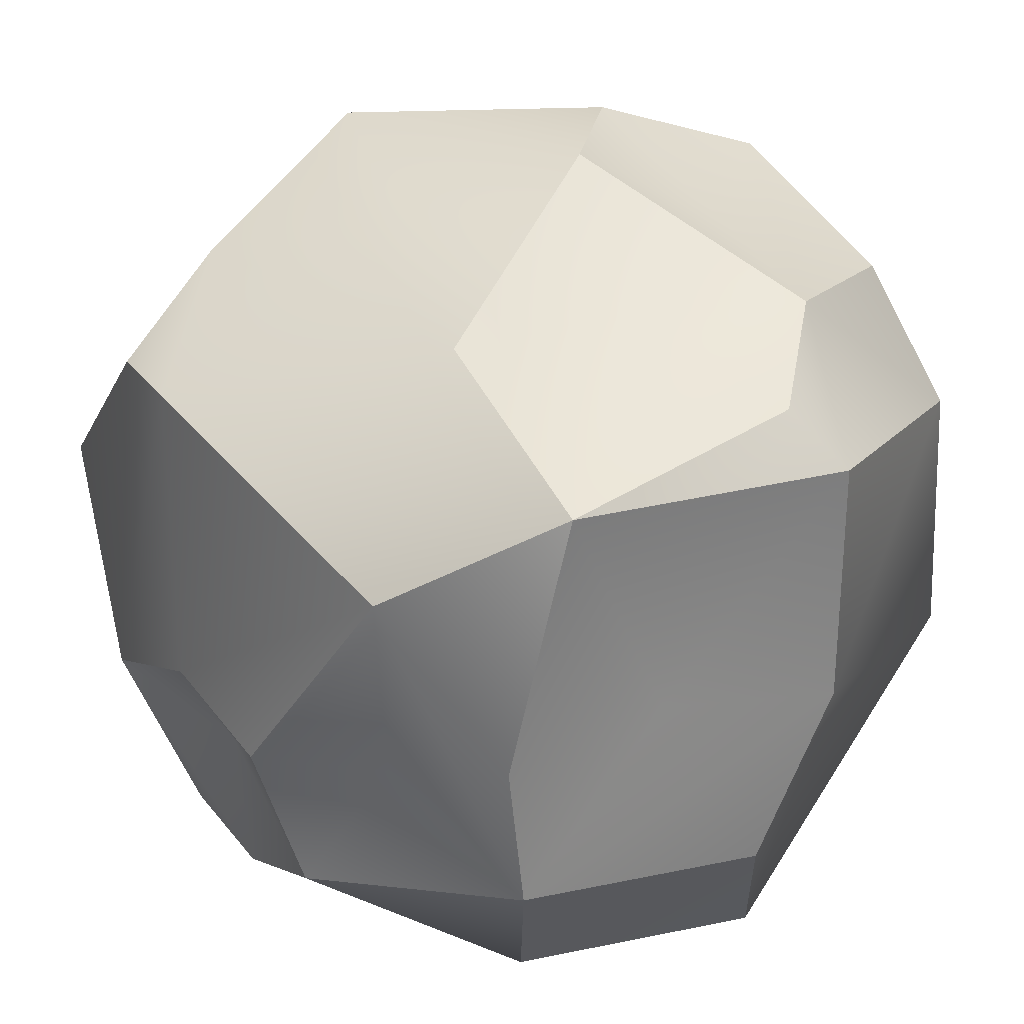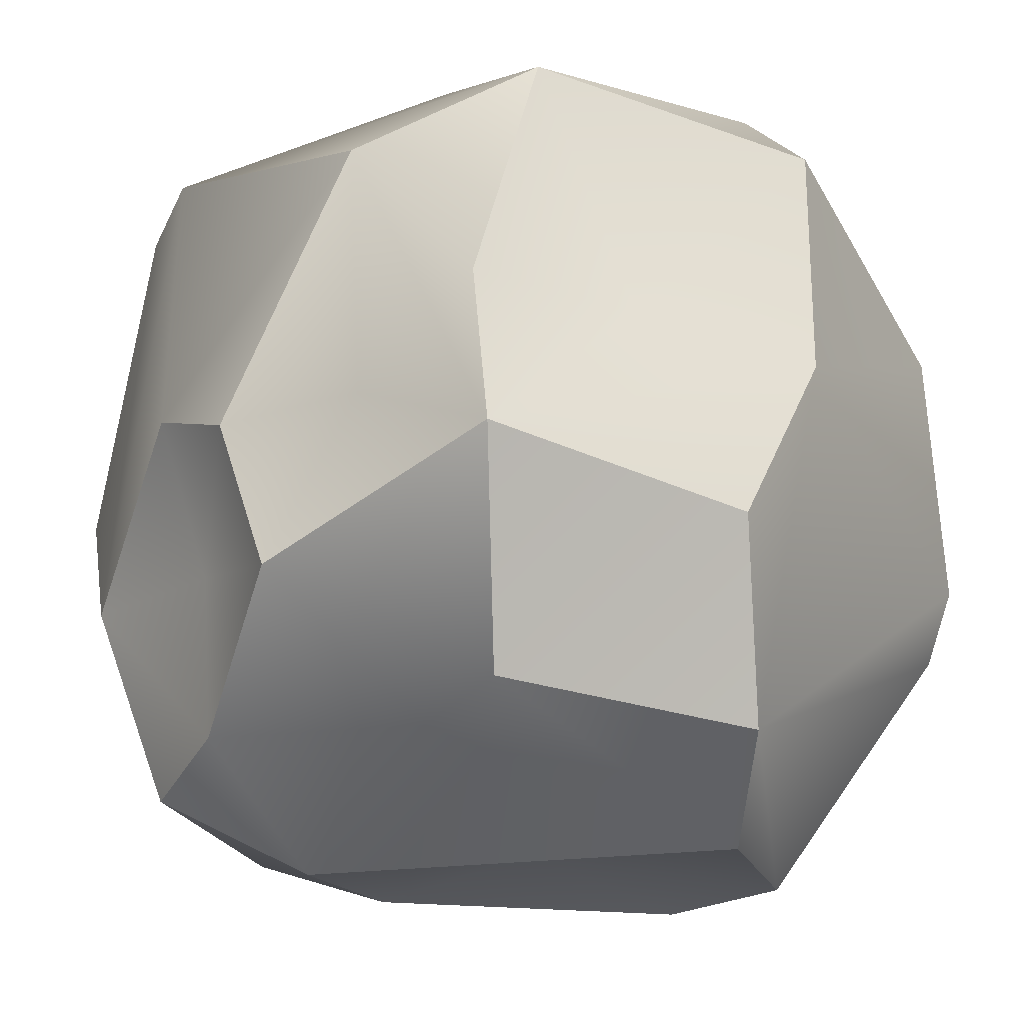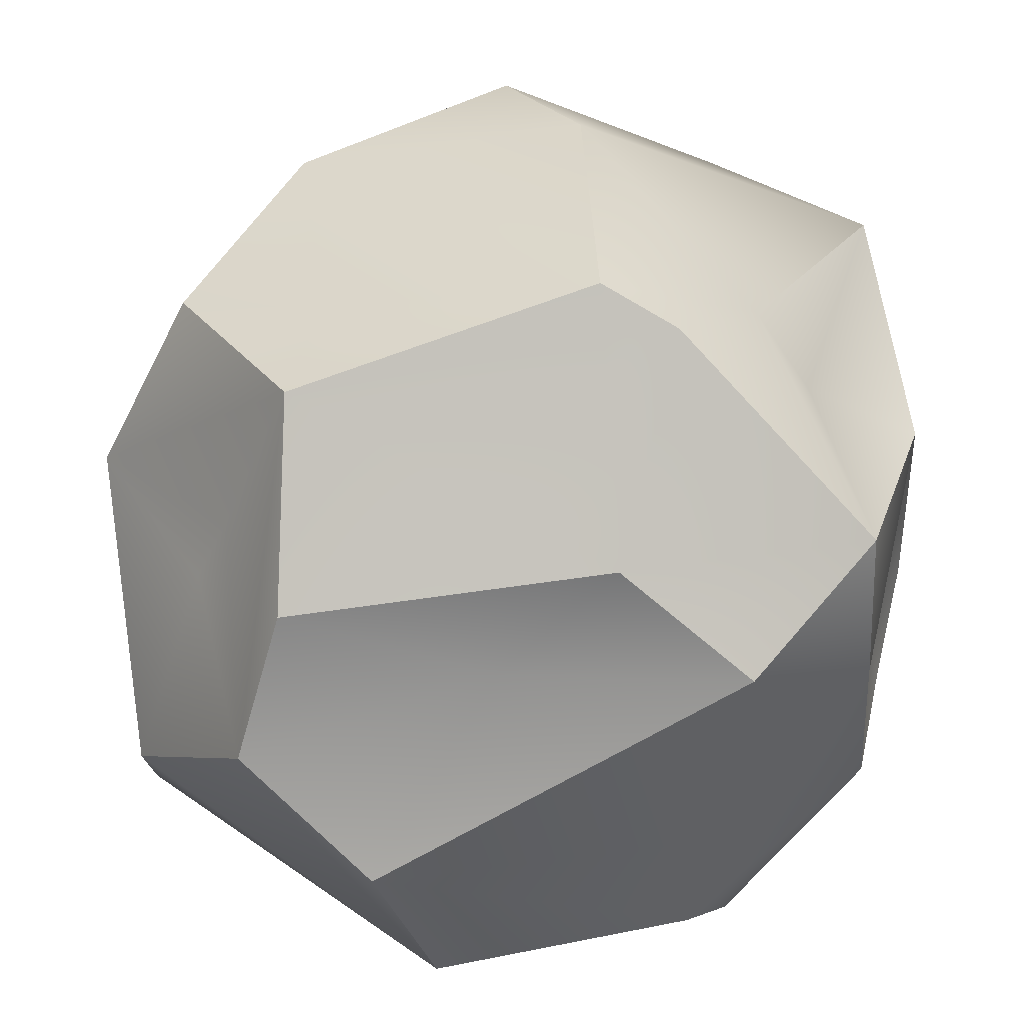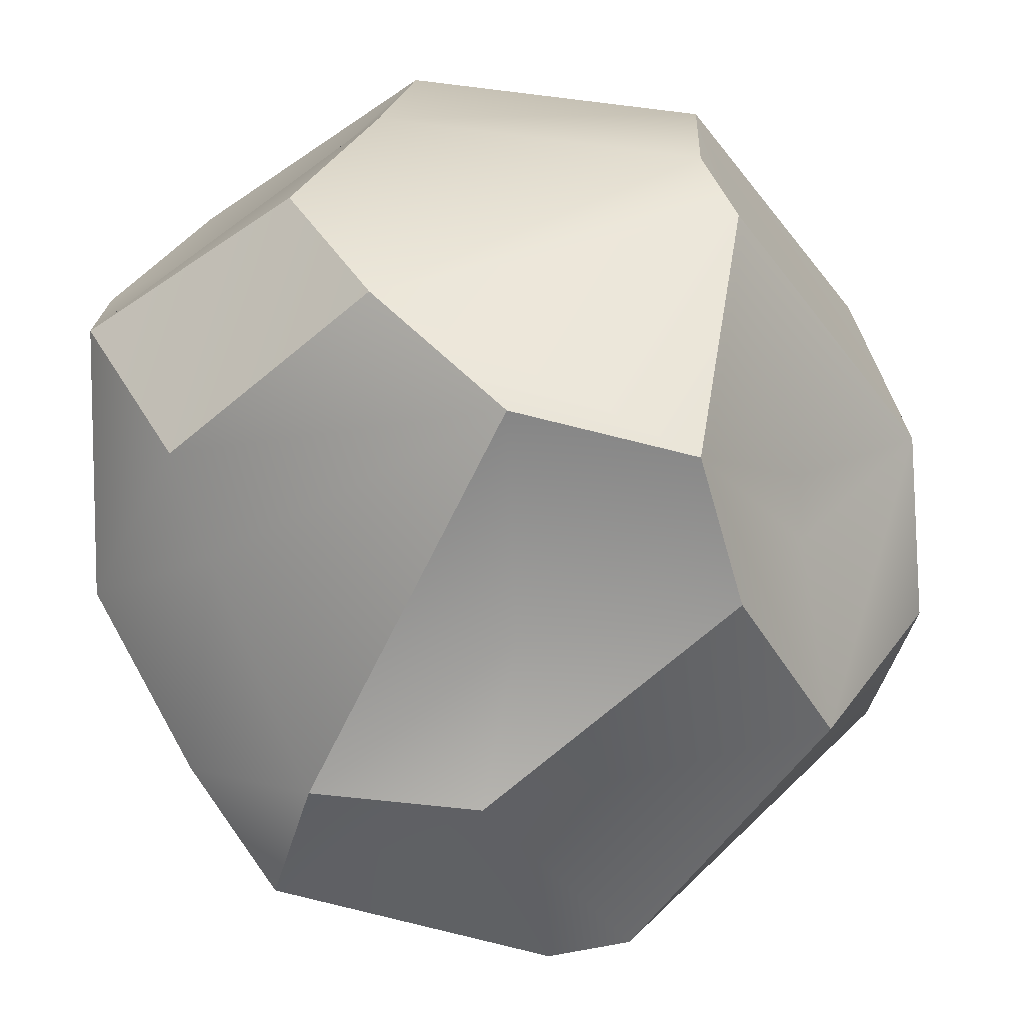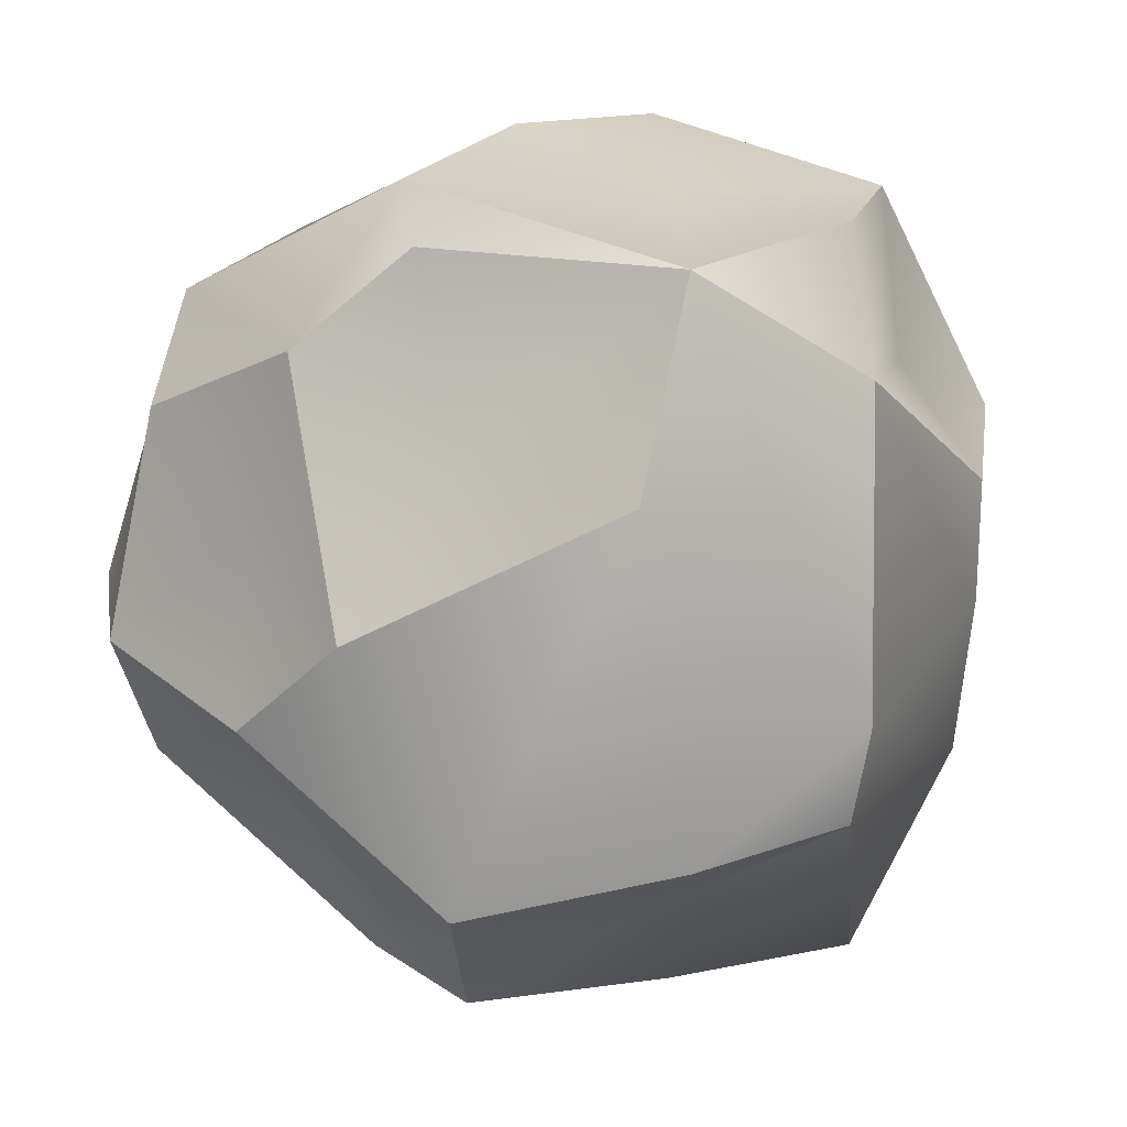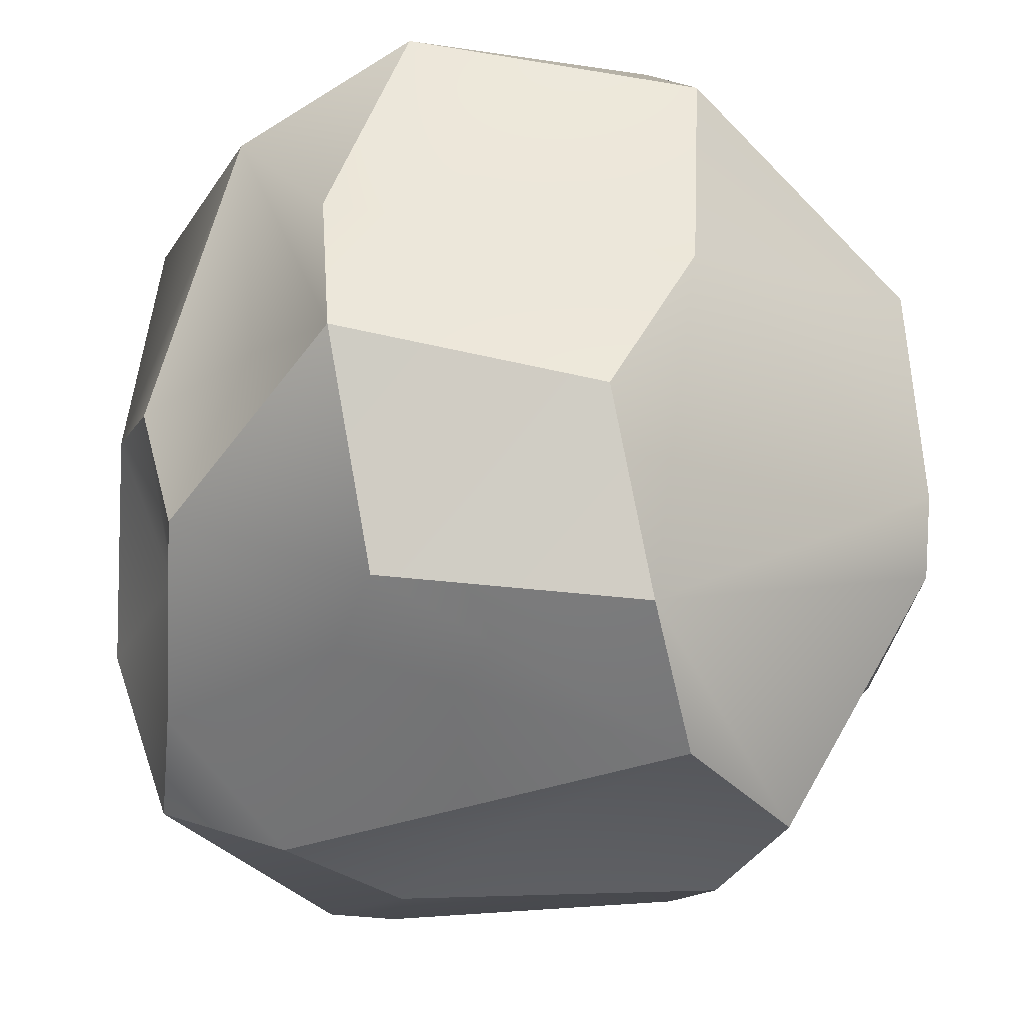
<metadata>
{"format":"obj","ext":"obj","renderer":"f3d","projection":"perspective","resolution":1024,"background":"white","views":[{"elev":36.5,"azim":-38.9,"up":"+Y"},{"elev":-21.3,"azim":-35.0,"up":"+Y"},{"elev":-68.5,"azim":171.1,"up":"+Y"},{"elev":-68.2,"azim":23.3,"up":"+Y"},{"elev":15.0,"azim":-160.9,"up":"+Z"},{"elev":-34.0,"azim":-17.3,"up":"+Y"}]}
</metadata>
<code>
o Cube
v -0.2982 -0.3105 -0.1602
v -0.352 -0.1202 -0.202
v -0.2104 -0.2994 0.1679
v -0.2049 -0.2786 0.268
v 0.2252 -0.1915 -0.261
v -0.2882 0.03327 -0.3584
v 0.3098 0.2781 0.1763
v 0.1476 0.3351 0.2468
v -0.3614 0.2876 -0.05442
v 0.305 -0.2296 0.003823
v 0.1818 0.2513 -0.2155
v -0.2137 0.3218 -0.1905
v -0.01428 0.3815 -0.2395
v 0.07366 0.4118 0.01051
v 0.1968 0.3263 0.0786
v -0.1782 0.3622 0.1404
v -0.003968 0.3364 0.1623
v 0.04095 0.3097 0.3382
v 0.3288 -0.1014 0.2852
v 0.05161 0.02552 0.4122
v 0.07179 0.257 0.3879
v -0.03232 -0.134 0.4088
v -0.1121 0.05905 0.3563
v -0.2788 0.06028 0.3414
v -0.1995 0.295 0.3292
v -0.2723 -0.08533 0.3549
v -0.3378 0.2093 0.2291
v -0.309 -0.01519 0.203
v -0.3622 -0.1696 0.1345
v -0.3881 -0.02832 0.0938
v -0.3936 0.009793 -0.01114
v -0.3277 -0.1264 -0.03436
v -0.3406 0.2683 -0.1486
v -0.2343 -0.1627 -0.2451
v -0.01432 -0.2944 -0.3542
v -0.08829 -0.311 -0.3287
v 0.245 -0.3009 -0.2141
v -0.06725 -0.3846 -0.1238
v 0.285 -0.2344 -0.054
v -0.2021 -0.3921 -0.04212
v 0.2223 -0.3766 -0.03119
v -0.3236 -0.2846 -0.02245
v 0.02161 -0.3506 0.005471
v 0.2405 -0.3765 0.112
v 0.104 -0.3768 0.2178
v 0.02766 -0.3059 0.3425
v 0.3394 0.2336 -0.1658
v 0.3569 -0.1175 -0.2229
v 0.3347 0.03753 -0.1766
v 0.3442 0.3096 -0.03844
v 0.4136 -0.1059 -0.05215
v 0.1834 0.3856 -0.08448
v 0.4025 0.1995 -0.008125
v 0.3324 0.1546 0.2623
v 0.3428 -0.1582 0.2364
v -0.1839 0.2181 -0.2493
v -0.1385 0.1335 -0.3735
v -0.1683 -0.1965 -0.3199
v 0.011 -0.05905 -0.4359
v 0.01853 0.2572 -0.3704
v 0.2651 -0.02697 -0.3505
v 0.1216 0.2292 -0.3377
v 0.08068 0.1039 -0.4263
v 0.229 0.1563 -0.2577
f 56 12 60
f 11 60 52
f 11 52 47
f 13 14 52
f 12 16 13
f 12 9 16
f 16 14 13
f 52 15 50
f 14 15 52
f 14 16 17
f 15 8 50
f 14 8 15
f 16 9 25
f 17 8 14
f 50 8 7
f 25 18 17
f 54 20 19
f 54 21 20
f 8 21 54
f 19 20 46
f 46 20 22
f 8 18 21
f 21 23 20
f 20 26 22
f 21 25 23
f 25 24 23
f 23 24 26
f 45 46 4
f 27 31 30
f 29 32 42
f 30 31 32
f 31 2 32
f 31 9 2
f 42 2 1
f 33 57 6
f 27 28 26
f 36 1 58
f 5 37 35
f 37 38 35
f 36 38 1
f 39 44 37
f 38 41 43
f 40 3 42
f 39 10 44
f 40 43 45
f 43 44 45
f 5 48 37
f 47 48 61
f 47 49 48
f 39 51 10
f 50 53 47
f 47 53 49
f 49 53 51
f 51 53 54
f 54 55 51
f 54 19 55
f 1 34 58
f 36 58 35
f 60 57 56
f 63 59 57
f 60 63 57
f 59 61 35
f 11 62 60
f 59 63 61
f 63 64 61
f 61 64 47
f 60 12 13
f 12 33 9
f 52 60 13
f 17 16 25
f 8 17 18
f 55 19 46
f 21 18 25
f 22 4 46
f 20 23 26
f 22 26 4
f 24 25 27
f 4 26 29
f 29 26 28
f 3 4 29
f 27 30 28
f 29 28 30
f 3 29 42
f 29 30 32
f 27 9 31
f 32 2 42
f 2 9 33
f 2 6 34
f 33 12 56
f 2 34 1
f 2 33 6
f 26 24 27
f 25 9 27
f 33 56 57
f 35 38 36
f 37 41 38
f 1 38 40
f 1 40 42
f 37 44 41
f 43 41 44
f 38 43 40
f 40 45 3
f 10 55 44
f 3 45 4
f 45 44 46
f 46 44 55
f 5 61 48
f 37 48 51
f 37 51 39
f 47 52 50
f 48 49 51
f 51 55 10
f 53 50 54
f 54 50 7
f 54 7 8
f 6 58 34
f 6 57 59
f 6 59 58
f 35 58 59
f 63 60 62
f 63 62 64
f 35 61 5
f 64 62 47
f 62 11 47

</code>
